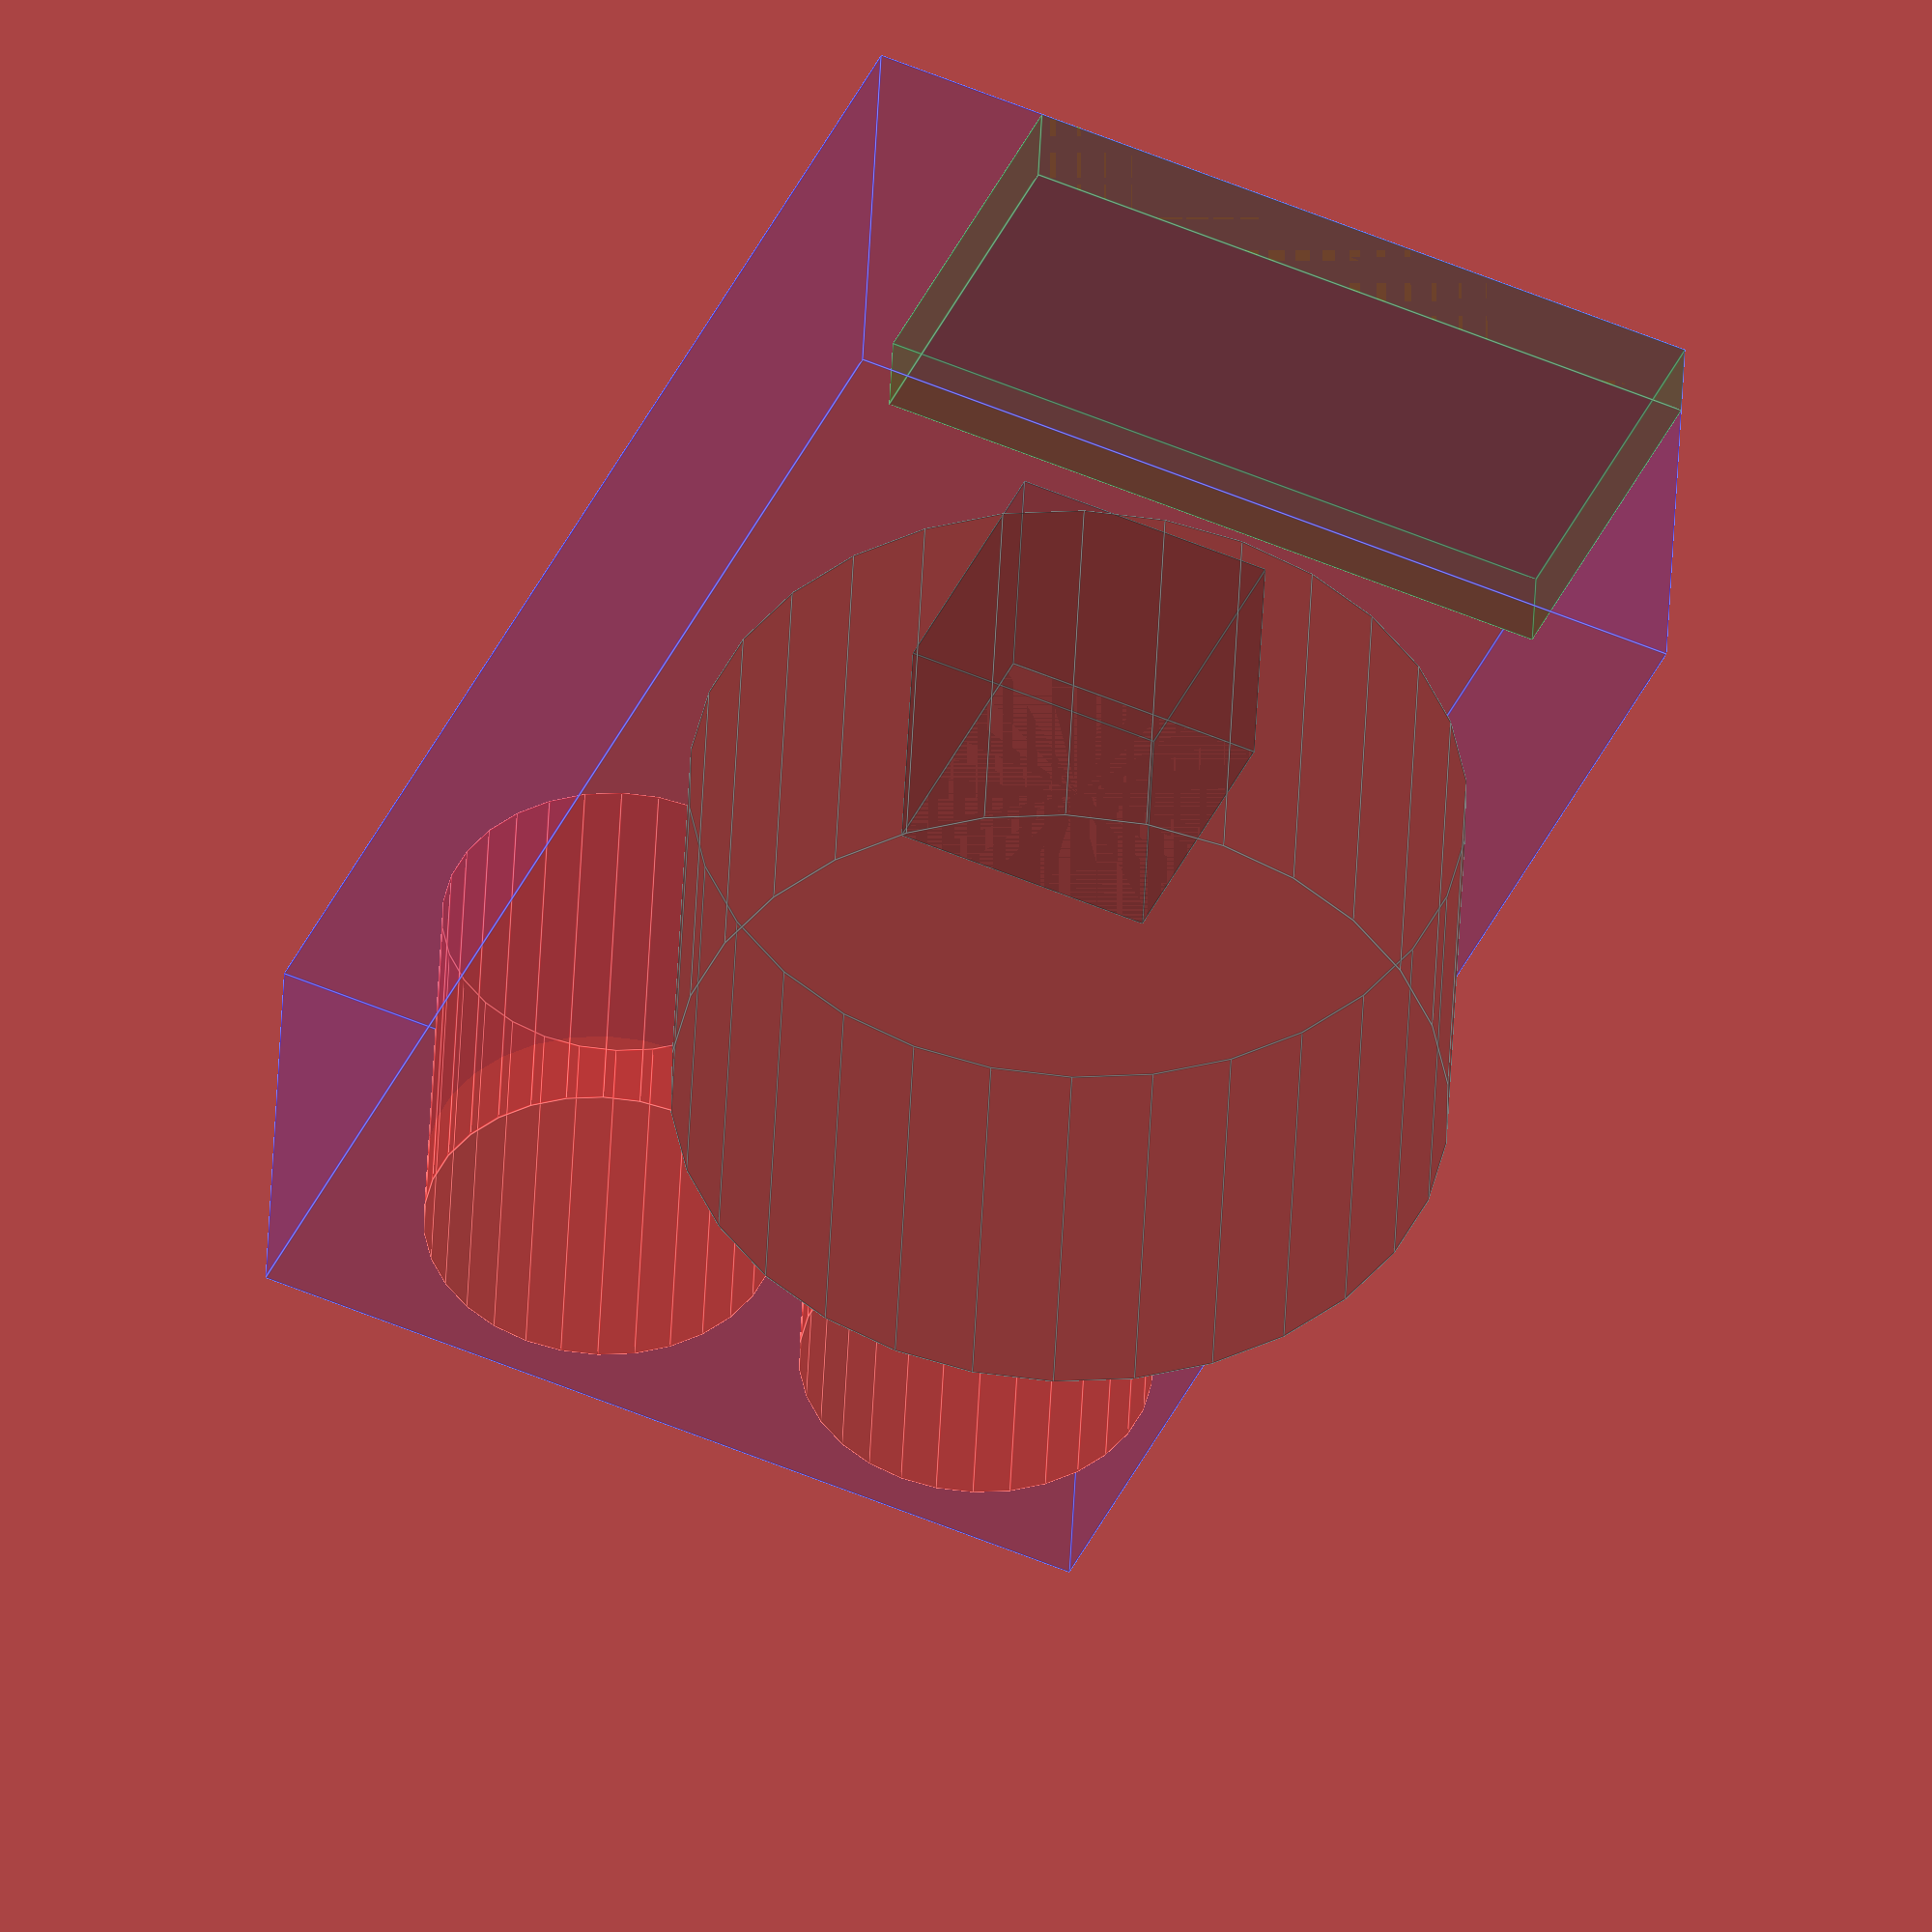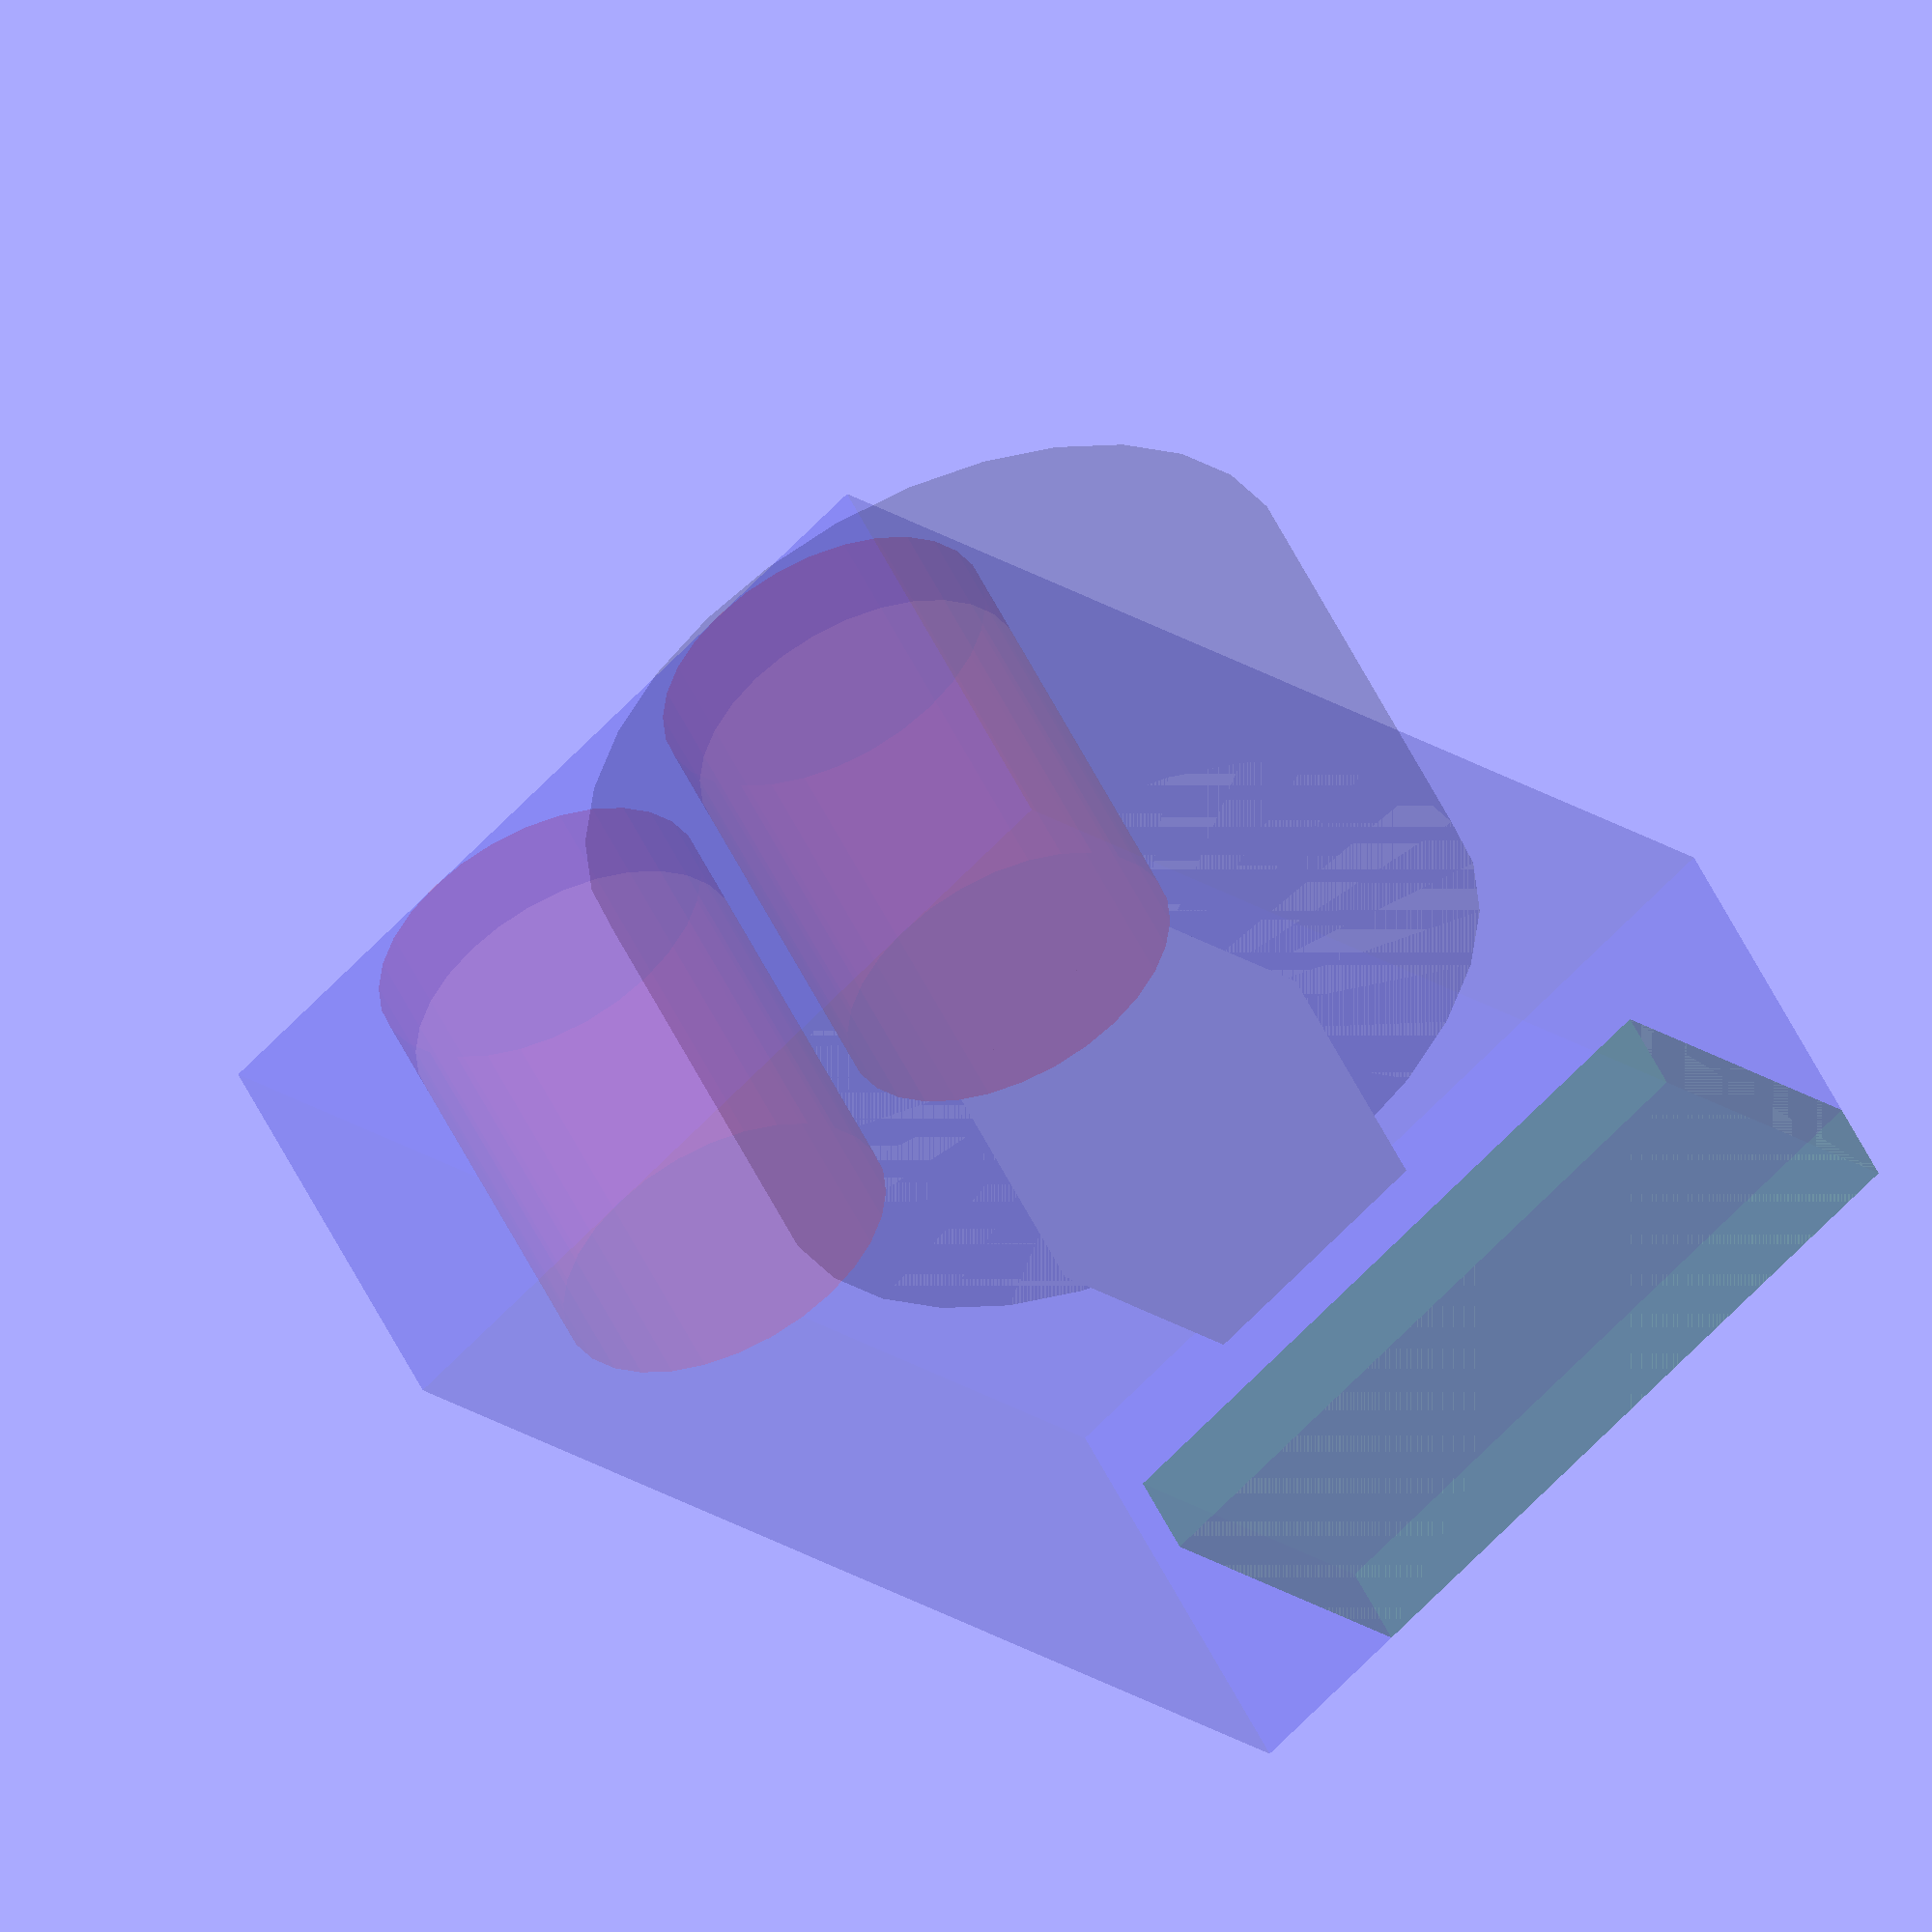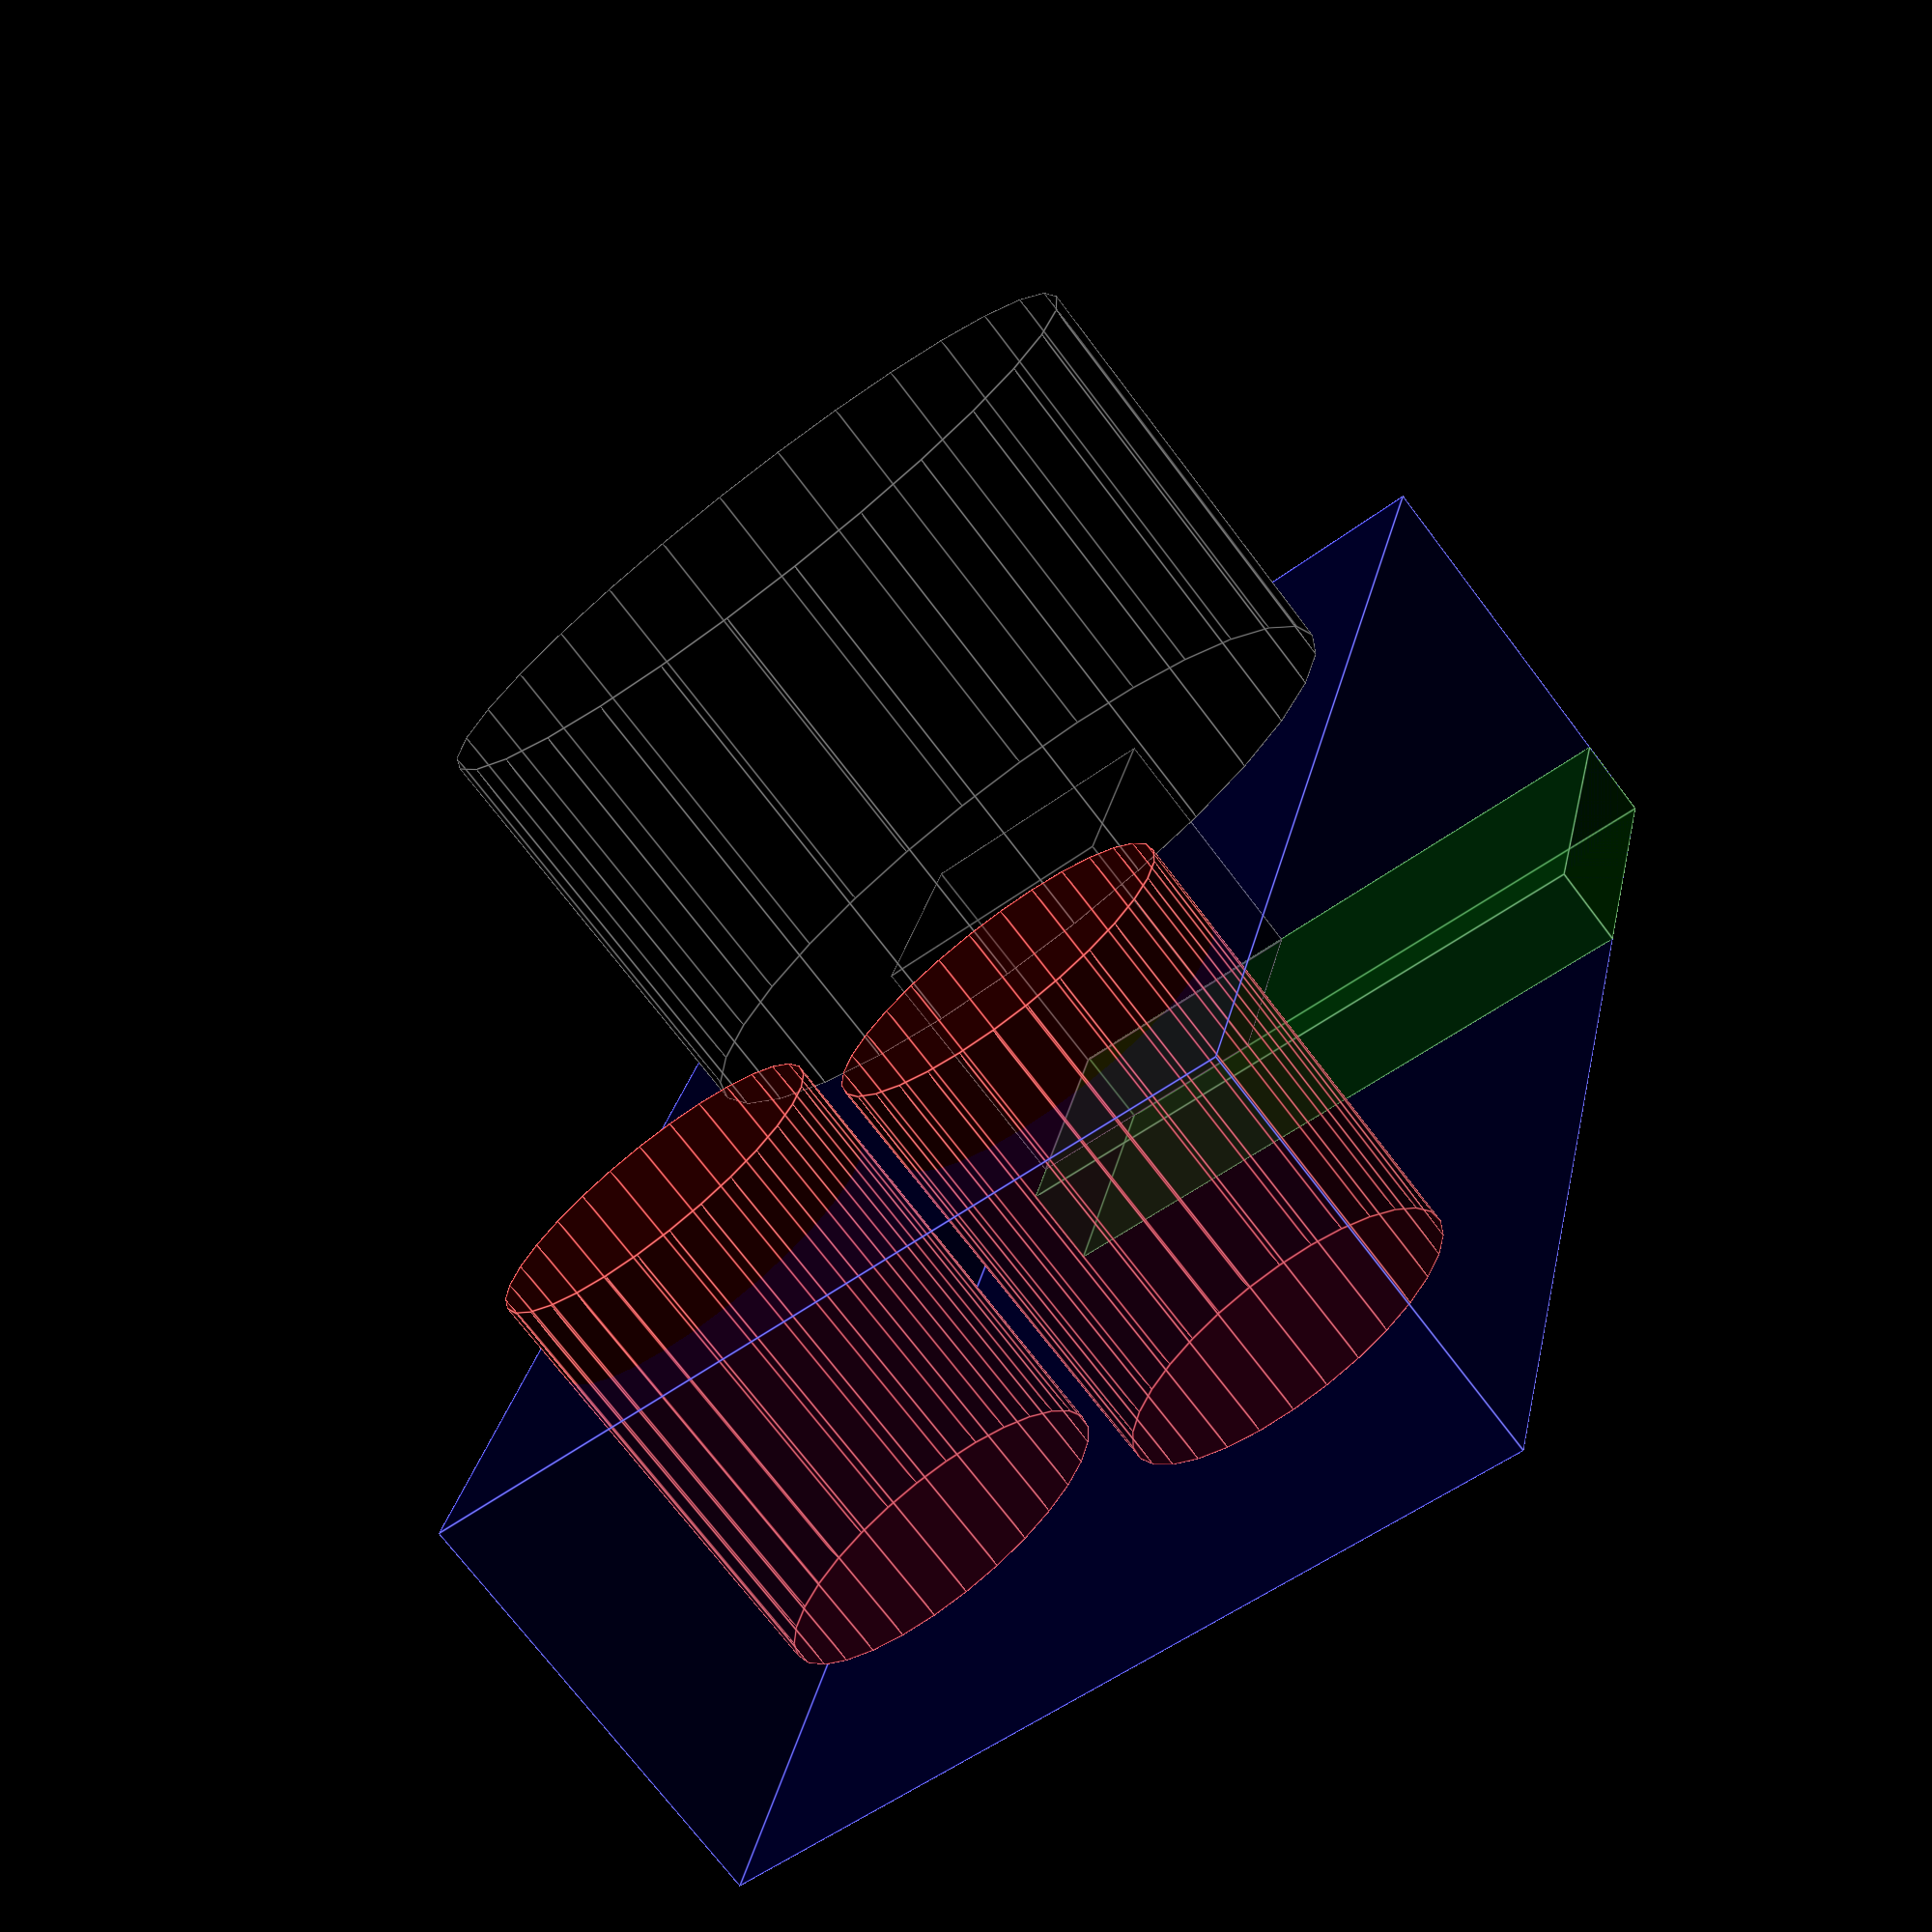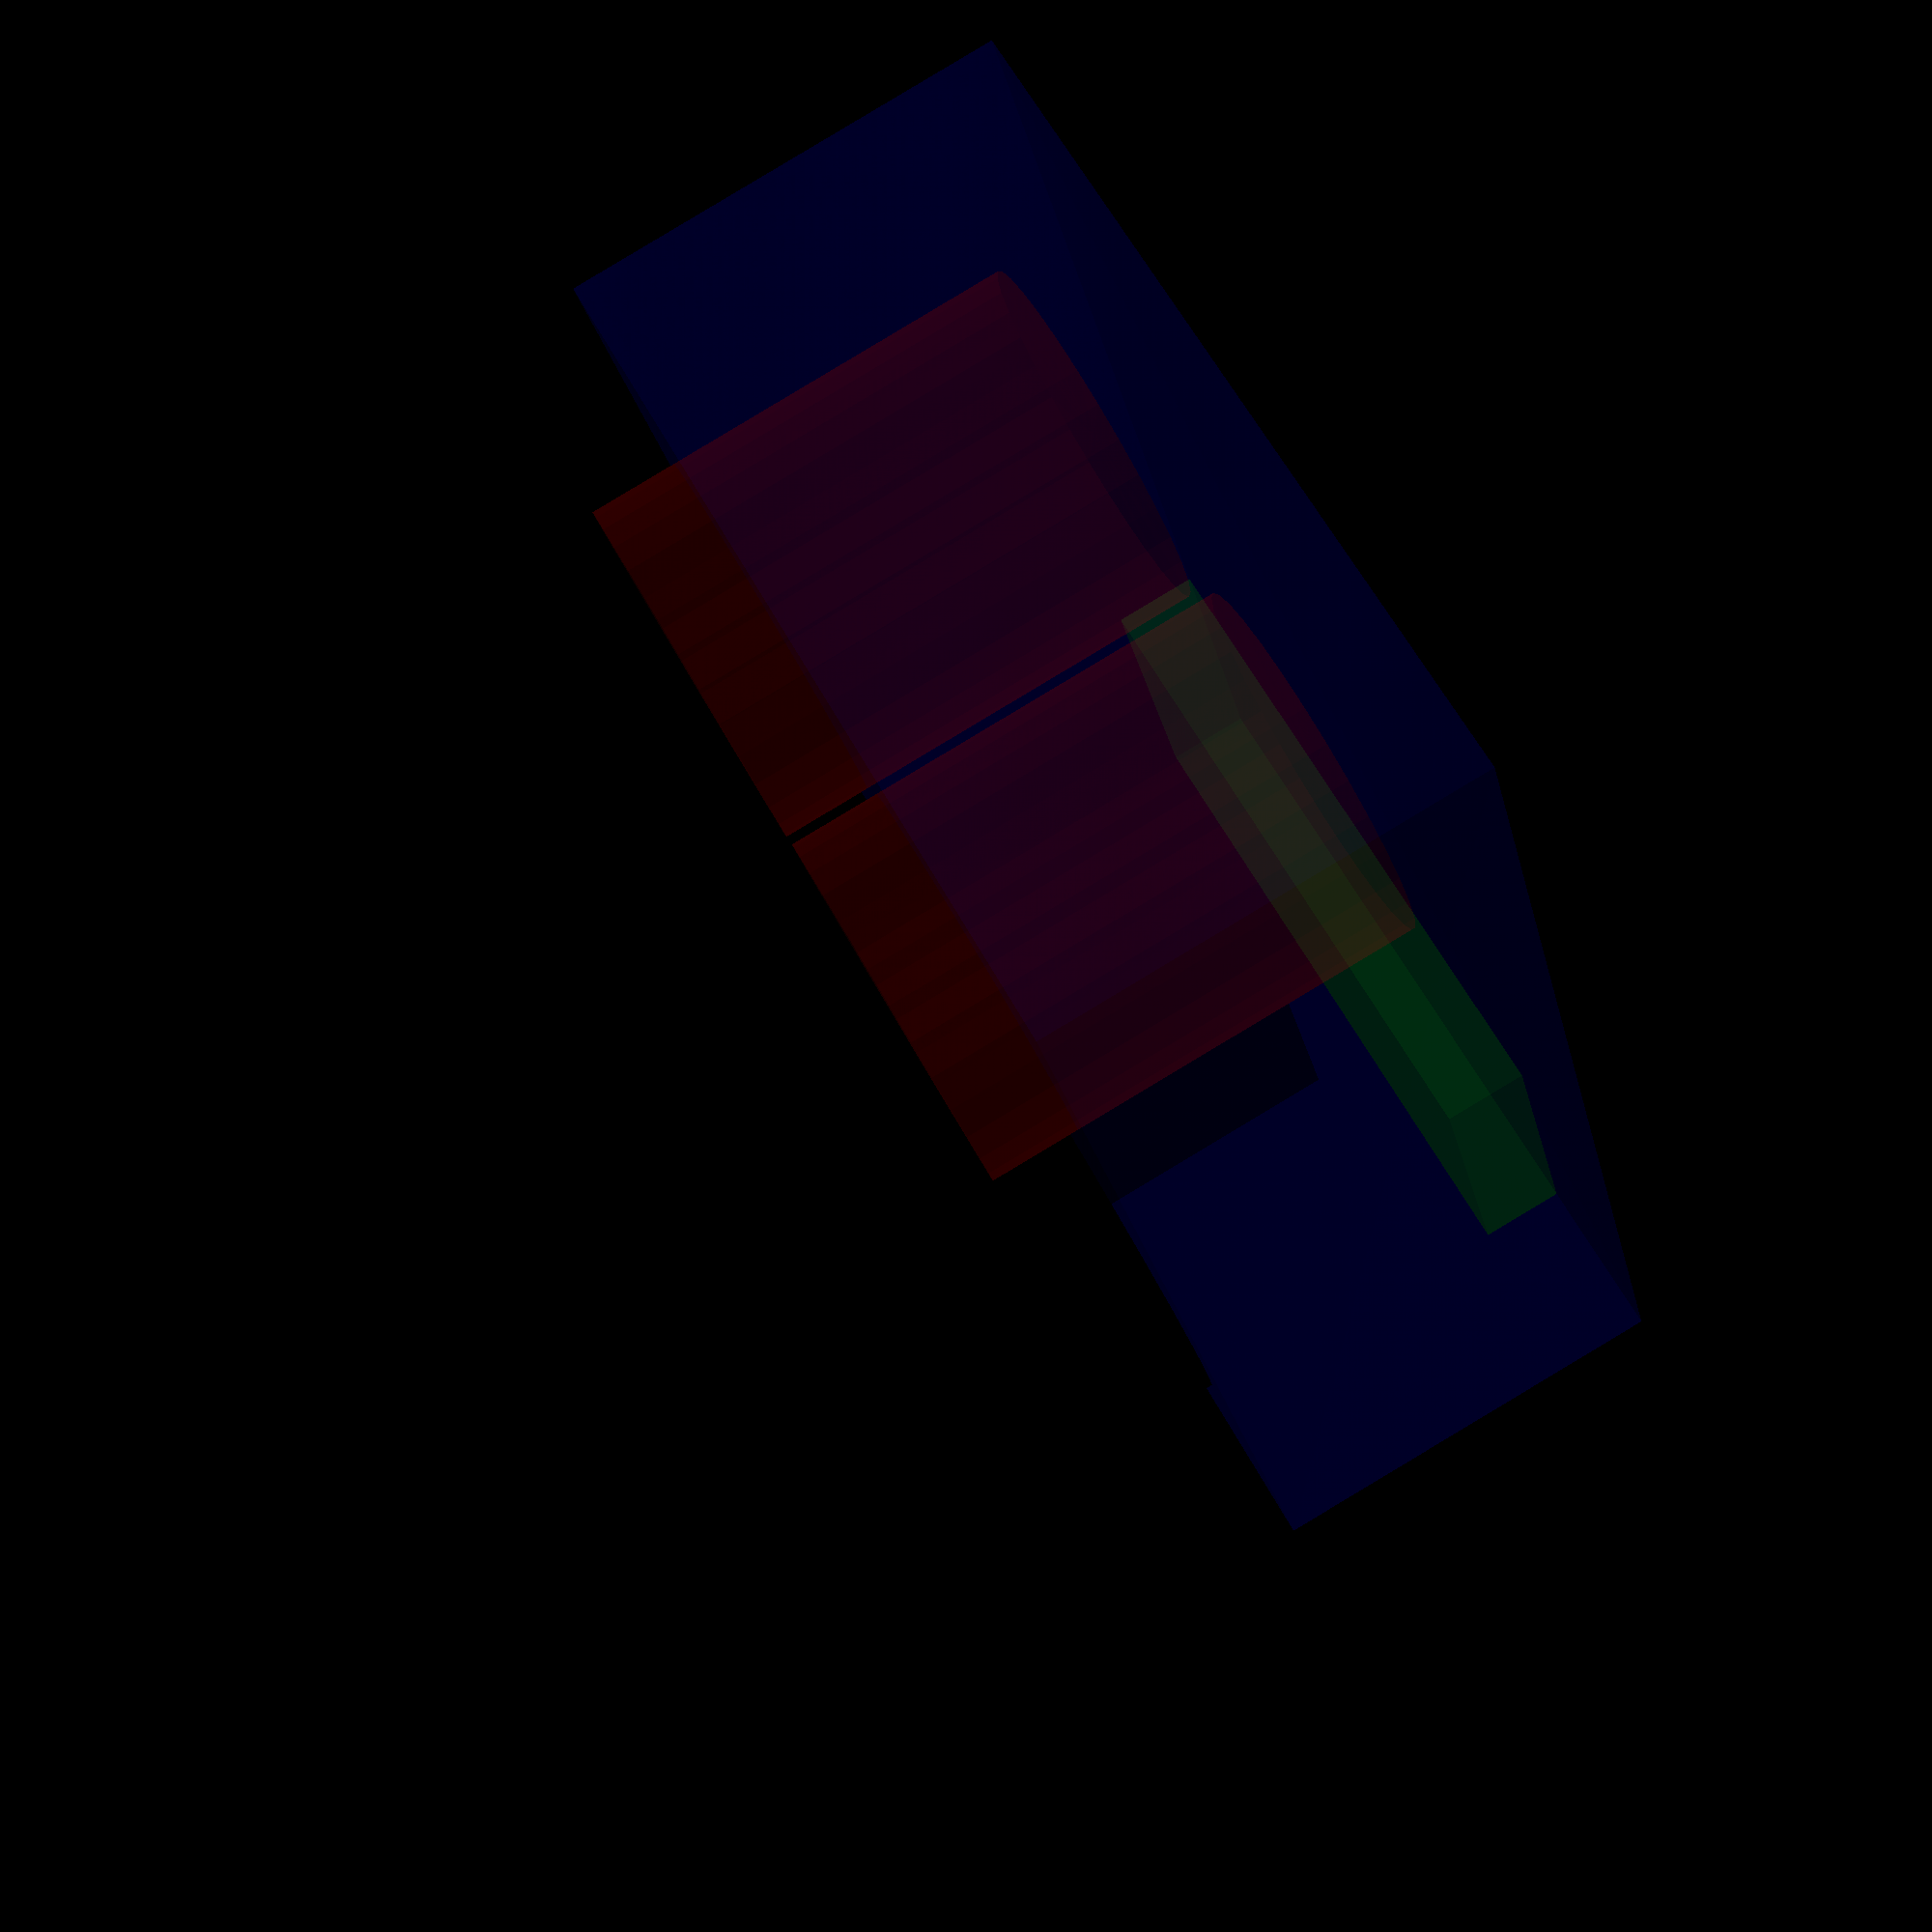
<openscad>
box_size=[80, 50, 25];
board_size=[20, 40, 5];

knob_h=25;
knob_r=22;

button_h=25;
button_r=10;

encoder_size=[15, 15, 15];

// board
translate([-box_size[0]/2, box_size[1]/2 - board_size[1], 0]) {
    color("green", 0.2) cube(board_size);
}

// encoder
translate([-box_size[0]/2 + box_size[1]/2, 0, box_size[2]]) {
    color("black", 0.1) {
        translate([-encoder_size[0]/2, -encoder_size[1]/2 , -encoder_size[2]]) cube(encoder_size);
        cylinder(knob_h, knob_r, knob_r);
    } 
}

// buttons
translate([box_size[0]/2 - box_size[1]/3, 0, box_size[2] - button_h + 5]) {
    offset = (box_size[1]/2 - button_r * 2) / 3 + button_r;
    color("red", 0.1) {
        translate([0, offset, 0]) cylinder(button_h, button_r, button_r);
        translate([0, -offset, 0]) cylinder(button_h, button_r, button_r);
    }
}

// box
translate([-box_size[0]/2, -box_size[1]/2, 0]) {
    color("blue", 0.1) cube(box_size);
}


</openscad>
<views>
elev=136.6 azim=294.9 roll=177.6 proj=o view=edges
elev=308.5 azim=311.0 roll=155.4 proj=o view=wireframe
elev=73.4 azim=103.8 roll=37.2 proj=p view=edges
elev=272.4 azim=245.8 roll=59.1 proj=p view=wireframe
</views>
